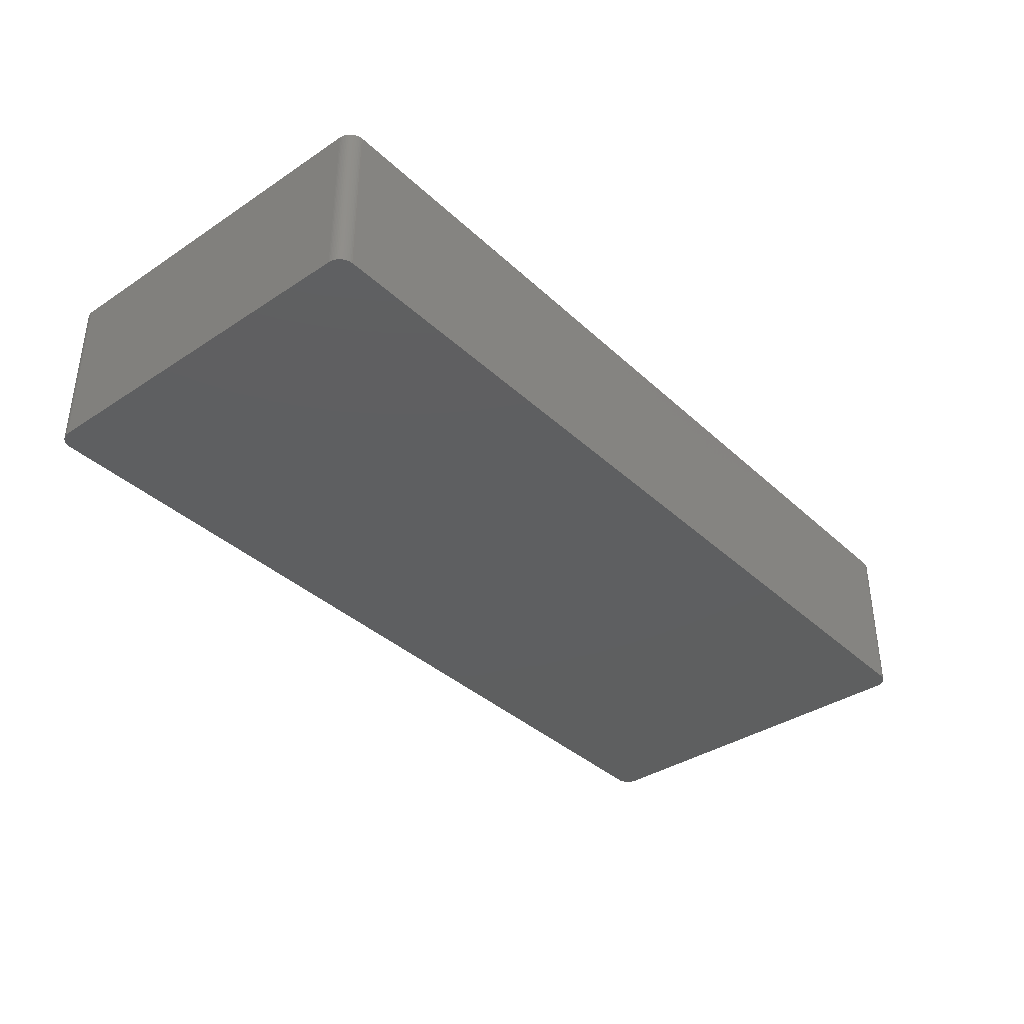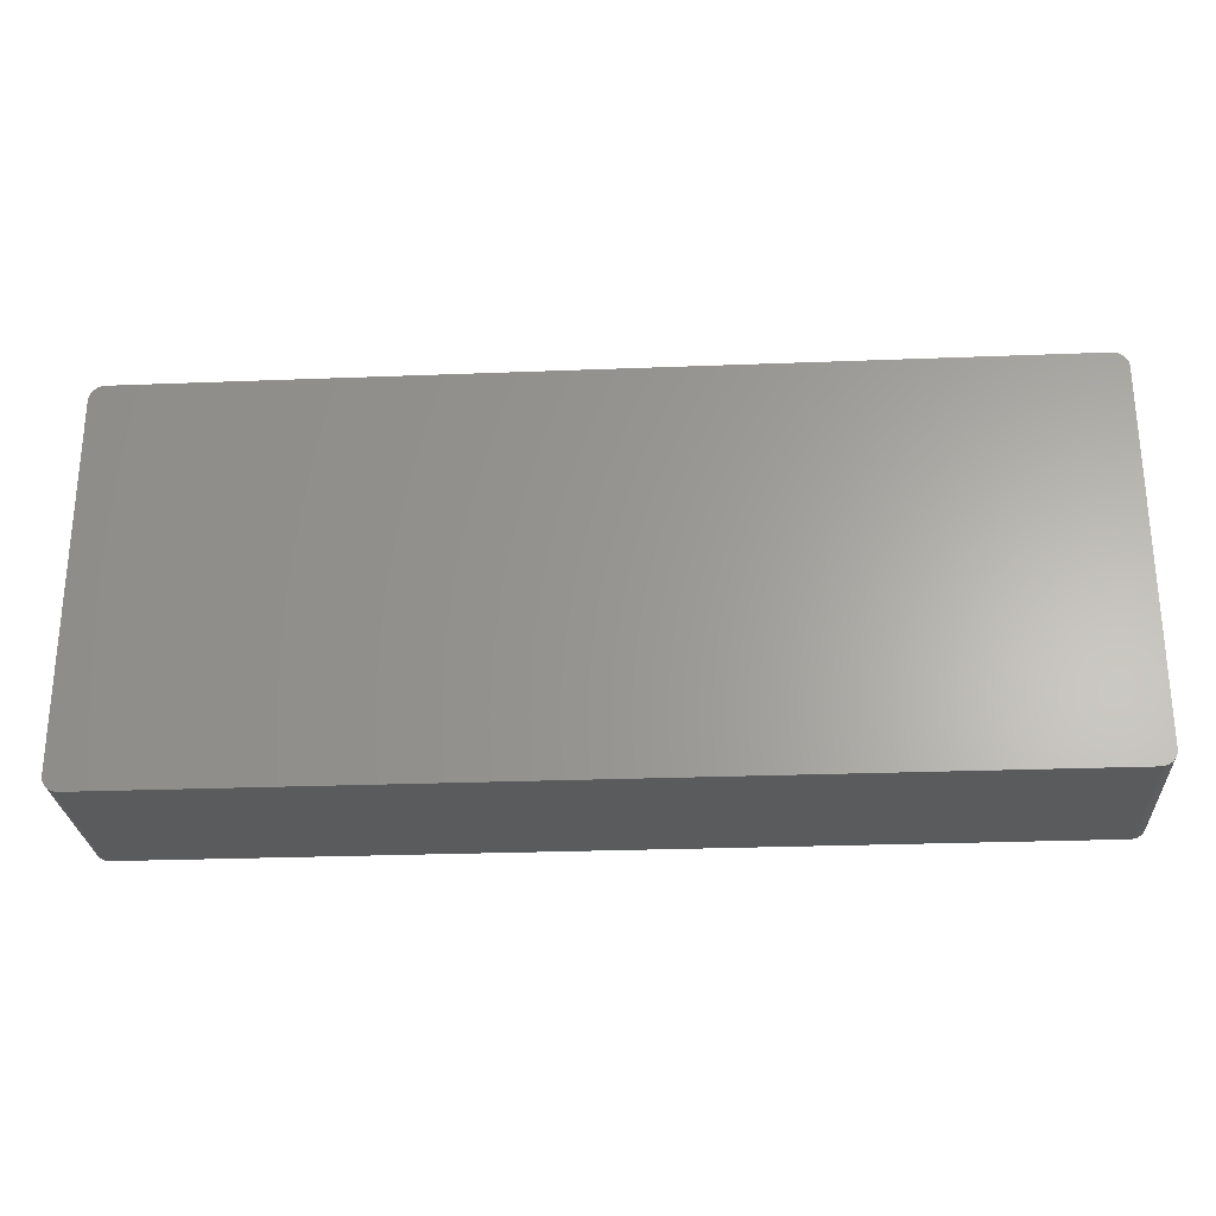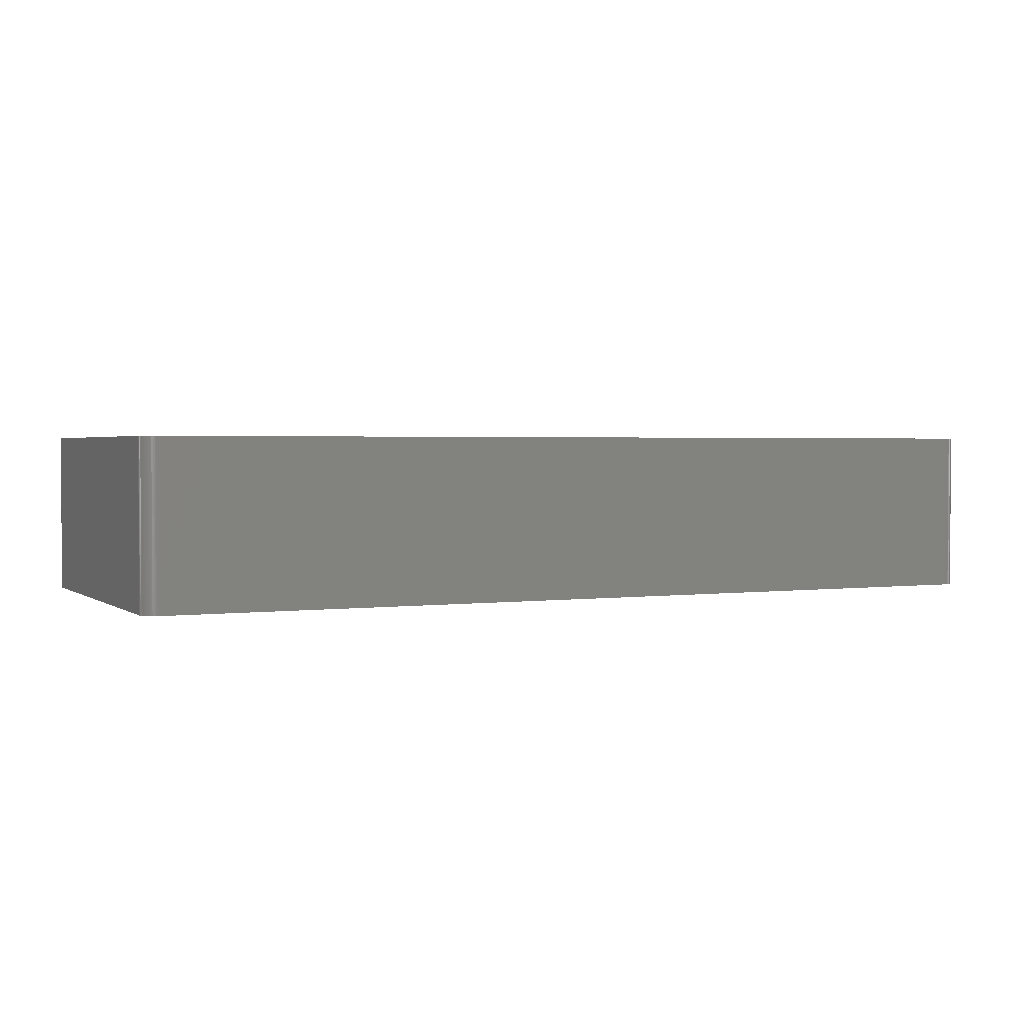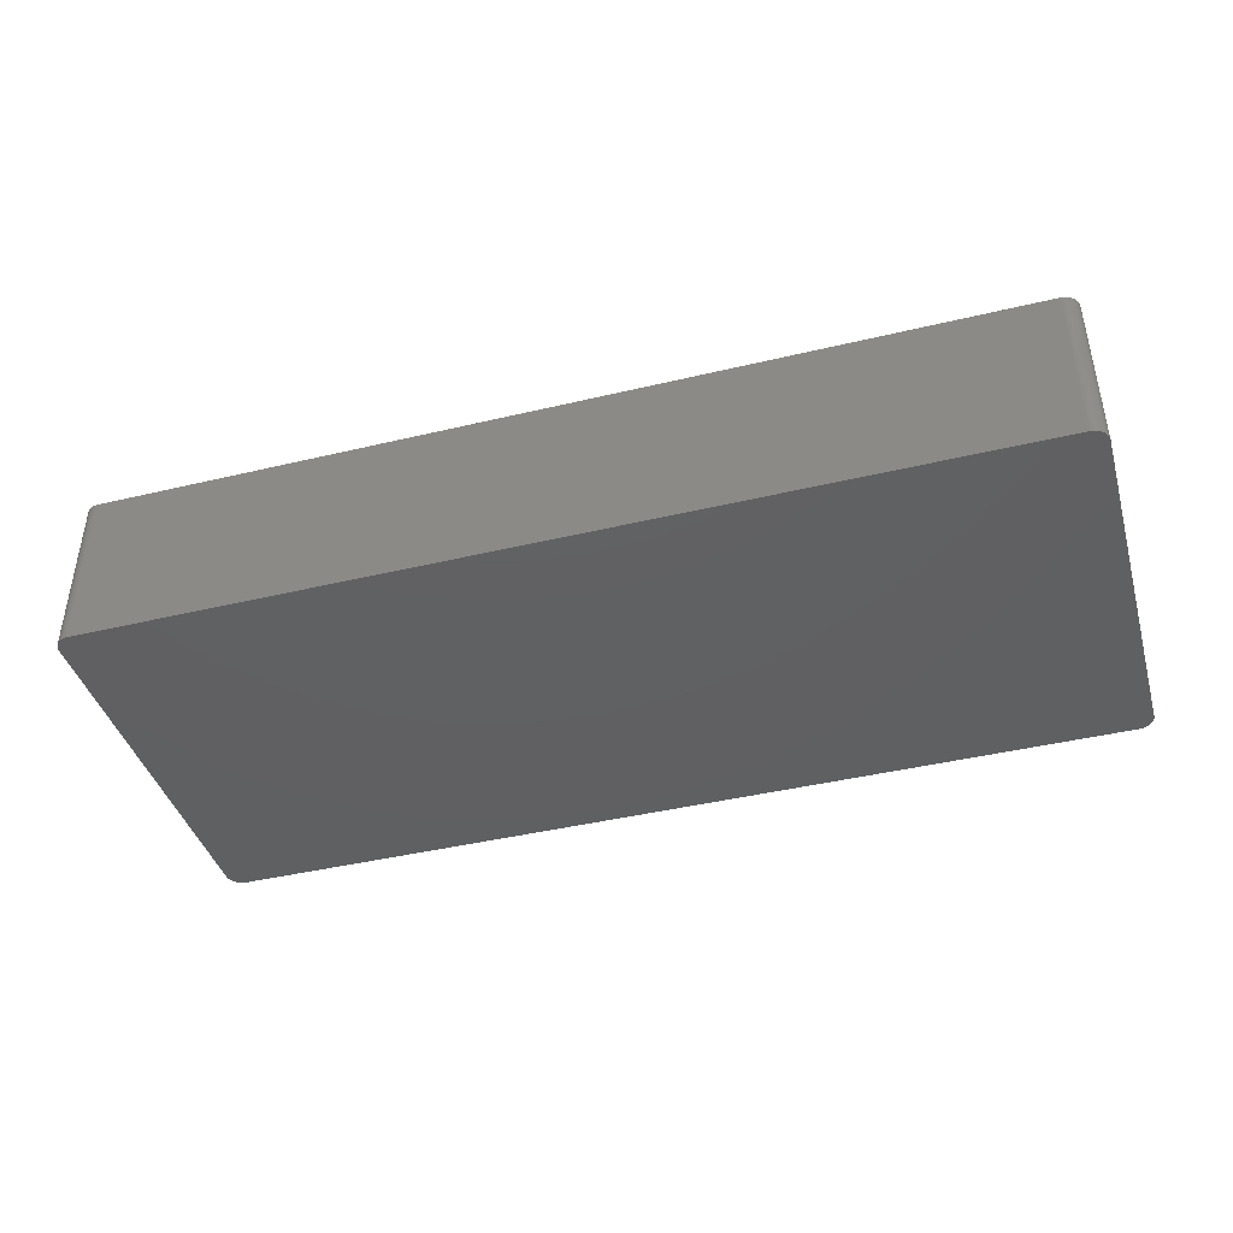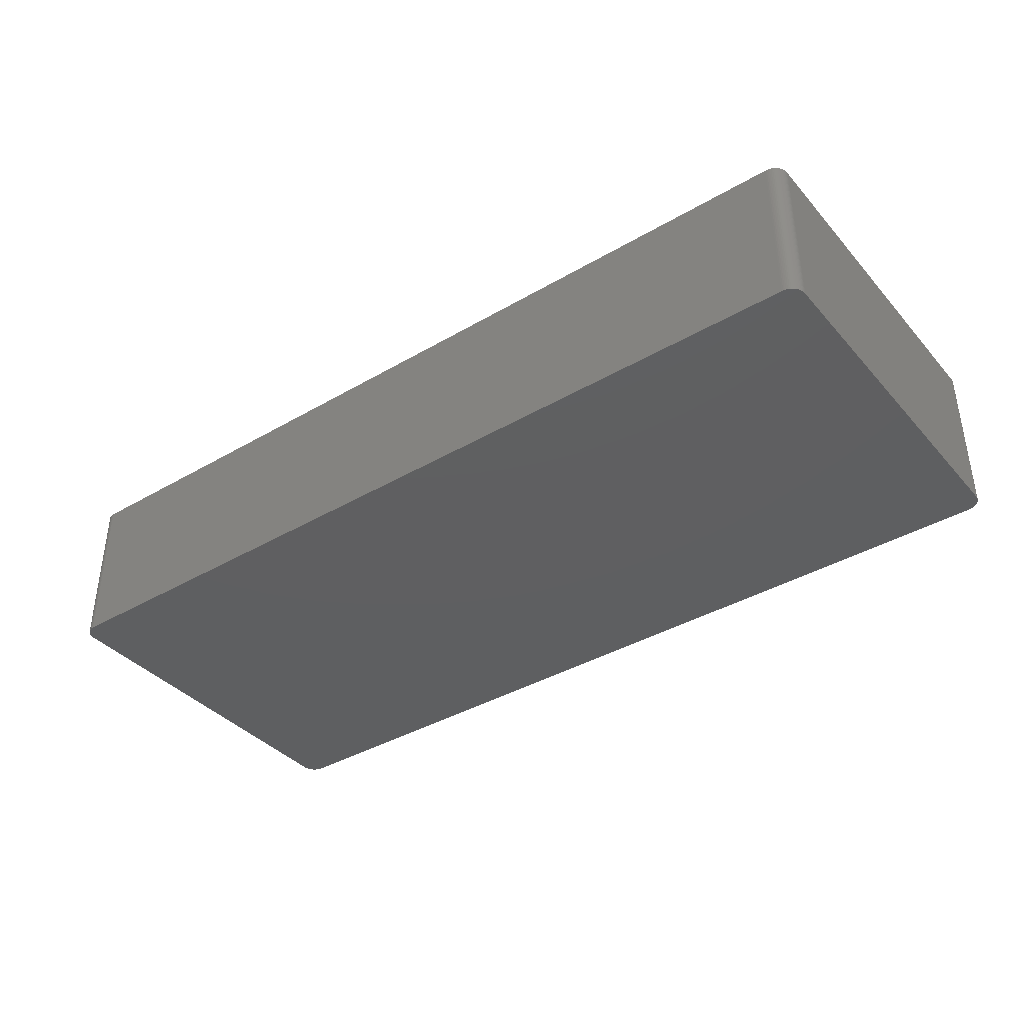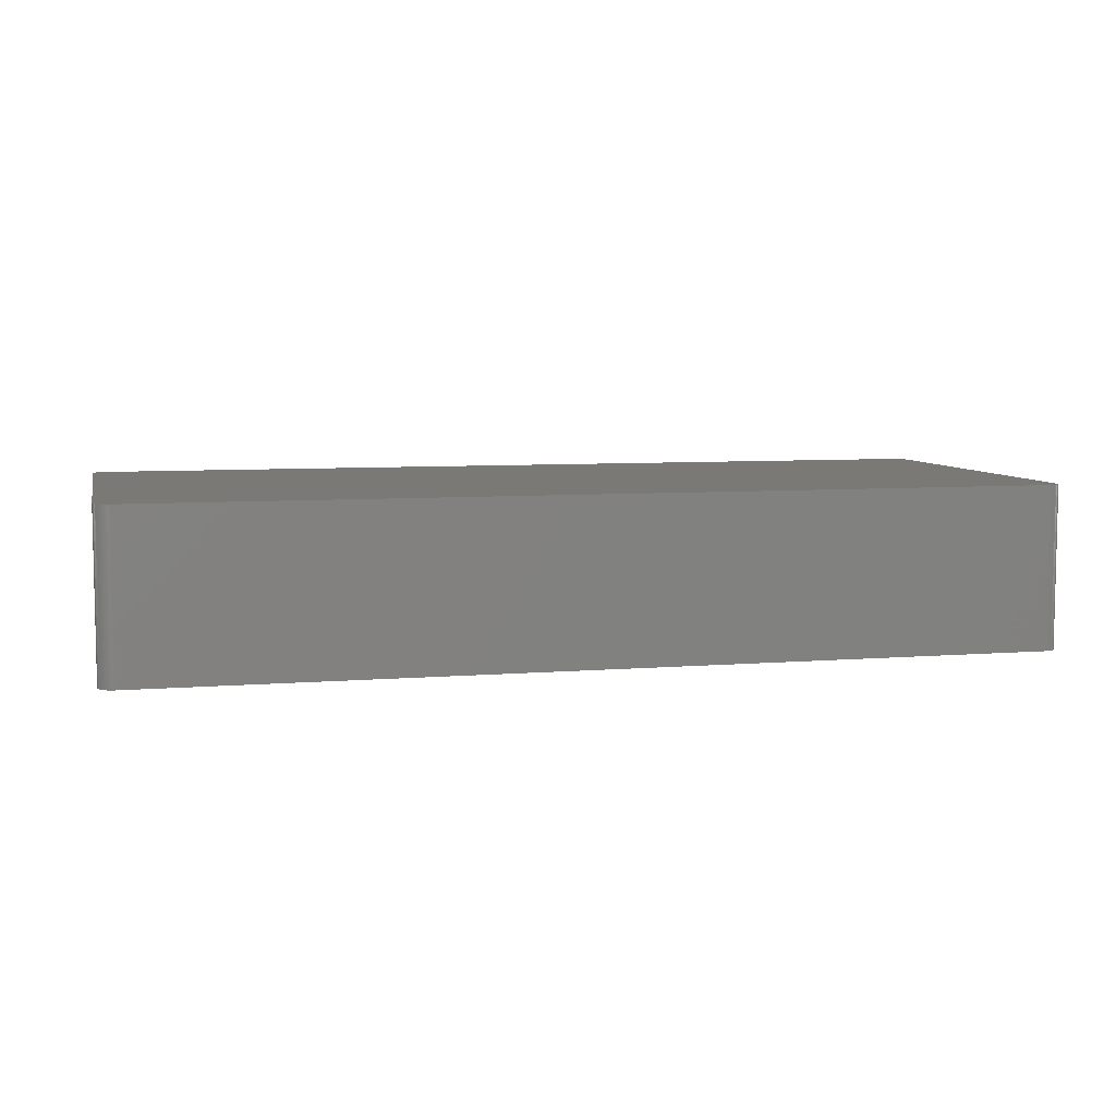
<metadata>
{"format":"stl","ext":"stl","renderer":"f3d","projection":"perspective","resolution":1024,"background":"white","views":[{"elev":-37.3,"azim":130.3,"up":"+Z"},{"elev":-26.6,"azim":3.5,"up":"+Y"},{"elev":2.0,"azim":-25.2,"up":"+Z"},{"elev":-41.8,"azim":16.1,"up":"+Z"},{"elev":-38.5,"azim":36.4,"up":"+Z"},{"elev":6.8,"azim":166.6,"up":"+Z"}]}
</metadata>
<code>
# stl→obj: 150 verts, 296 faces
v 77.1 30.97 8.636
v 77.02 31.21 -13.72
v 77.02 31.21 8.636
v 77.17 30.73 13.72
v 77.2 30.48 13.72
v 77.2 30.48 8.636
v 74.61 32.77 -13.72
v 76.26 32.21 -13.72
v 77.17 30.73 -13.72
v 76.91 31.44 13.72
v 77.02 31.21 13.72
v 75.6 -32.59 -13.72
v -74.74 -32.77 -13.72
v -77.14 -30.85 -13.72
v -77.06 -31.09 13.72
v 77.1 30.97 13.72
v -75.72 32.54 -13.72
v 77.22 -30.23 13.72
v -76.96 -31.33 -13.72
v -76.96 -31.33 13.72
v -76.84 31.55 -13.72
v -76.36 32.13 -13.72
v -77.21 30.35 13.72
v -77.21 -30.35 13.72
v 77.1 30.97 -13.72
v 77.22 30.23 13.72
v 77.22 30.23 -13.72
v 74.61 -32.77 13.72
v 75.6 -32.59 13.72
v 76.45 -32.04 13.72
v -76.16 -32.29 -13.72
v 76.77 31.66 -8.636
v 76.62 31.86 -13.72
v 76.62 31.86 -8.636
v -77.14 -30.85 13.72
v 77.22 -30.23 -13.72
v 76.77 -31.66 -13.72
v 77.02 -31.21 13.72
v -74.74 -32.77 13.72
v -74.99 -32.75 -8.636
v -76.84 -31.55 -13.72
v 74.61 32.77 13.72
v 74.87 32.76 -13.72
v 76.91 31.44 -13.72
v -77.06 31.09 -13.72
v -77.06 31.09 13.72
v -76.96 31.33 13.72
v -77.21 30.35 -13.72
v -77.19 -30.6 13.72
v 74.61 -32.77 -13.72
v 76.62 -31.86 -13.72
v 76.26 -32.21 -13.72
v 77.2 30.48 -13.72
v -76.7 -31.76 -13.72
v -76.7 -31.76 13.72
v -77.06 -31.09 -13.72
v 75.83 32.49 13.72
v 75.12 32.73 13.72
v -74.74 32.77 -13.72
v -77.14 30.85 -13.72
v -77.14 30.85 13.72
v -75.24 32.7 13.72
v -77.21 -30.35 -13.72
v -75.24 -32.7 13.72
v -75.24 -32.7 -8.636
v -76.16 -32.29 13.72
v -74.99 -32.75 -13.72
v -75.24 -32.7 -13.72
v 74.87 -32.76 -8.636
v 75.12 -32.73 -8.636
v 75.36 -32.67 -8.636
v 75.12 -32.73 13.72
v 76.77 -31.66 13.72
v 76.77 31.66 13.72
v 76.45 32.04 13.72
v 75.83 32.49 -13.72
v 75.6 32.59 -13.72
v -74.74 32.77 13.72
v -75.48 32.63 13.72
v -75.95 32.43 13.72
v -77.19 -30.6 -13.72
v -76.54 -31.95 -13.72
v -75.48 -32.63 13.72
v -75.95 -32.43 -13.72
v -75.95 -32.43 13.72
v -75.48 -32.63 -8.636
v 75.12 -32.73 -13.72
v 75.36 -32.67 13.72
v 74.87 -32.76 -13.72
v 77.1 -30.97 -13.72
v 77.1 -30.97 8.636
v 77.17 -30.73 13.72
v 75.83 -32.49 -13.72
v 76.26 -32.21 13.72
v 74.87 -32.76 13.72
v 75.36 -32.67 -13.72
v -76.84 -31.55 13.72
v 76.77 31.66 -13.72
v 76.45 32.04 -13.72
v 76.26 32.21 13.72
v 75.36 32.67 13.72
v 75.6 32.59 13.72
v 74.87 32.76 13.72
v 76.05 32.36 -8.636
v -76.36 32.13 13.72
v -76.16 32.29 13.72
v -74.99 32.75 13.72
v -74.99 32.75 8.636
v -75.24 32.7 -13.72
v -77.19 30.6 -13.72
v -76.54 -31.95 13.72
v -76.36 -32.13 13.72
v -76.36 -32.13 -13.72
v -74.99 -32.75 13.72
v -75.48 -32.63 -13.72
v -75.72 -32.54 -8.636
v 76.91 -31.44 13.72
v 76.91 -31.44 -13.72
v 77.02 -31.21 -13.72
v 77.1 -30.97 13.72
v 77.17 -30.73 8.636
v 77.17 -30.73 -13.72
v 77.2 -30.48 8.636
v 76.62 -31.86 13.72
v 76.45 -32.04 -13.72
v 76.05 -32.36 13.72
v 76.05 -32.36 -13.72
v 76.62 31.86 13.72
v 76.05 32.36 13.72
v 75.12 32.73 -13.72
v 76.05 32.36 -13.72
v -76.54 31.95 -13.72
v -76.7 31.76 13.72
v -76.96 31.33 -13.72
v -75.48 32.63 -13.72
v -74.99 32.75 -13.72
v -75.72 -32.54 -13.72
v -75.72 -32.54 13.72
v 77.2 -30.48 -13.72
v 77.2 -30.48 13.72
v 75.83 -32.49 13.72
v 75.36 32.67 -13.72
v -76.54 31.95 13.72
v -76.54 31.95 8.636
v -77.19 30.6 13.72
v -76.16 32.29 -13.72
v -75.72 32.54 13.72
v -76.7 31.76 -13.72
v -76.84 31.55 13.72
v -75.95 32.43 -13.72
f 1 2 3
f 4 5 6
f 7 8 9
f 10 11 3
f 12 13 14
f 10 15 4
f 11 1 3
f 6 9 4
f 4 11 10
f 1 16 4
f 14 17 9
f 15 18 4
f 9 12 14
f 19 20 15
f 21 22 17
f 23 24 15
f 9 1 4
f 2 25 9
f 26 27 6
f 18 26 4
f 28 29 30
f 13 31 14
f 17 7 9
f 32 33 34
f 15 35 14
f 10 23 15
f 11 16 1
f 4 16 11
f 18 36 26
f 36 27 26
f 36 37 12
f 15 28 18
f 30 38 18
f 9 36 12
f 39 40 13
f 31 41 14
f 42 43 7
f 8 44 9
f 45 46 47
f 10 42 23
f 48 21 17
f 14 48 17
f 48 24 23
f 24 49 35
f 26 5 4
f 6 5 26
f 28 39 13
f 15 39 28
f 13 50 28
f 12 50 13
f 28 30 18
f 37 51 52
f 9 27 36
f 27 53 6
f 41 54 55
f 41 56 14
f 44 32 10
f 3 44 10
f 57 58 42
f 10 57 42
f 7 59 42
f 17 59 7
f 60 61 45
f 42 62 23
f 24 35 15
f 35 49 14
f 48 63 24
f 14 63 48
f 40 64 65
f 15 66 39
f 40 67 13
f 65 68 40
f 50 69 28
f 70 71 72
f 30 73 38
f 37 52 12
f 70 72 69
f 29 71 12
f 9 53 27
f 6 53 9
f 56 19 15
f 14 56 15
f 44 2 9
f 3 2 44
f 34 74 32
f 33 75 34
f 57 76 77
f 7 77 8
f 42 78 62
f 62 79 80
f 48 45 21
f 48 60 45
f 63 49 24
f 49 81 14
f 31 82 41
f 15 55 66
f 66 83 39
f 84 85 66
f 66 85 83
f 65 83 86
f 31 84 66
f 13 84 31
f 69 87 70
f 71 88 72
f 50 89 69
f 12 87 50
f 38 90 91
f 38 92 18
f 52 93 12
f 30 94 52
f 28 72 29
f 72 95 69
f 87 71 70
f 71 96 12
f 41 19 56
f 41 97 19
f 1 25 2
f 9 25 1
f 44 98 32
f 32 74 10
f 8 33 44
f 8 99 33
f 8 100 75
f 10 75 57
f 77 101 102
f 42 103 43
f 57 104 76
f 77 76 8
f 62 105 23
f 105 106 22
f 59 78 42
f 62 107 108
f 59 108 78
f 17 109 59
f 48 110 60
f 105 47 23
f 63 81 49
f 14 81 63
f 55 97 41
f 15 97 55
f 55 111 112
f 82 113 112
f 39 114 40
f 86 68 65
f 83 64 39
f 65 64 83
f 68 115 84
f 13 68 84
f 86 115 68
f 83 116 86
f 87 89 50
f 69 89 87
f 117 118 119
f 38 120 92
f 36 90 37
f 90 121 91
f 36 122 90
f 121 123 92
f 30 124 73
f 51 125 52
f 29 126 30
f 52 127 93
f 28 95 72
f 69 95 28
f 29 88 71
f 72 88 29
f 87 96 71
f 12 96 87
f 75 128 34
f 10 74 75
f 33 98 44
f 32 98 33
f 75 99 8
f 33 99 75
f 57 129 104
f 75 100 57
f 58 130 43
f 7 43 77
f 57 102 58
f 77 102 57
f 8 104 100
f 8 131 104
f 21 132 22
f 62 80 105
f 105 133 47
f 21 134 47
f 109 135 62
f 80 106 105
f 59 136 108
f 62 108 109
f 17 135 109
f 135 79 62
f 23 110 48
f 110 61 60
f 97 20 19
f 15 20 97
f 82 54 41
f 55 54 82
f 66 112 31
f 55 112 66
f 64 114 39
f 40 114 64
f 68 67 40
f 13 67 68
f 116 115 86
f 116 137 115
f 116 85 84
f 116 138 85
f 37 73 51
f 37 117 73
f 90 119 37
f 38 119 90
f 121 92 91
f 122 123 121
f 36 139 122
f 90 122 121
f 18 123 36
f 123 140 92
f 30 125 51
f 52 125 30
f 126 141 93
f 12 93 29
f 126 94 30
f 52 94 126
f 74 128 75
f 34 128 74
f 58 103 42
f 43 103 58
f 101 142 130
f 43 130 77
f 58 101 130
f 102 101 58
f 100 129 57
f 104 129 100
f 76 131 8
f 104 131 76
f 133 143 144
f 22 144 105
f 23 145 110
f 47 61 23
f 45 134 21
f 47 134 45
f 106 146 22
f 80 146 106
f 78 107 62
f 108 107 78
f 109 136 59
f 108 136 109
f 17 79 135
f 79 147 80
f 82 111 55
f 112 111 82
f 31 113 82
f 112 113 31
f 84 137 116
f 115 137 84
f 83 138 116
f 85 138 83
f 51 124 30
f 73 124 51
f 38 117 119
f 73 117 38
f 91 120 38
f 92 120 91
f 123 139 36
f 122 139 123
f 18 140 123
f 92 140 18
f 126 127 52
f 93 127 126
f 29 141 126
f 93 141 29
f 77 142 101
f 130 142 77
f 132 133 144
f 22 132 144
f 21 148 132
f 133 149 47
f 61 46 45
f 47 46 61
f 61 145 23
f 110 145 61
f 17 150 80
f 22 146 17
f 17 147 79
f 80 147 17
f 37 118 117
f 119 118 37
f 105 143 133
f 144 143 105
f 133 148 21
f 132 148 133
f 21 149 133
f 47 149 21
f 146 150 17
f 80 150 146

</code>
